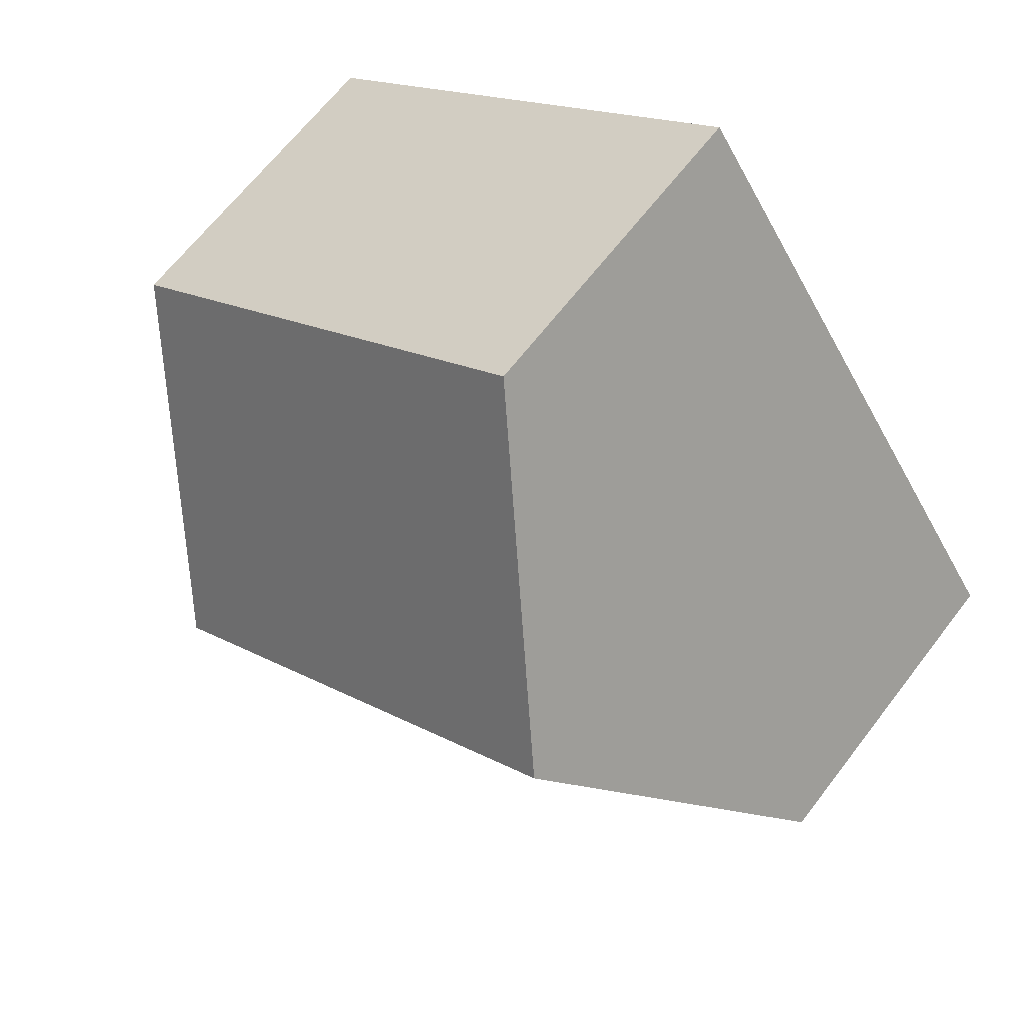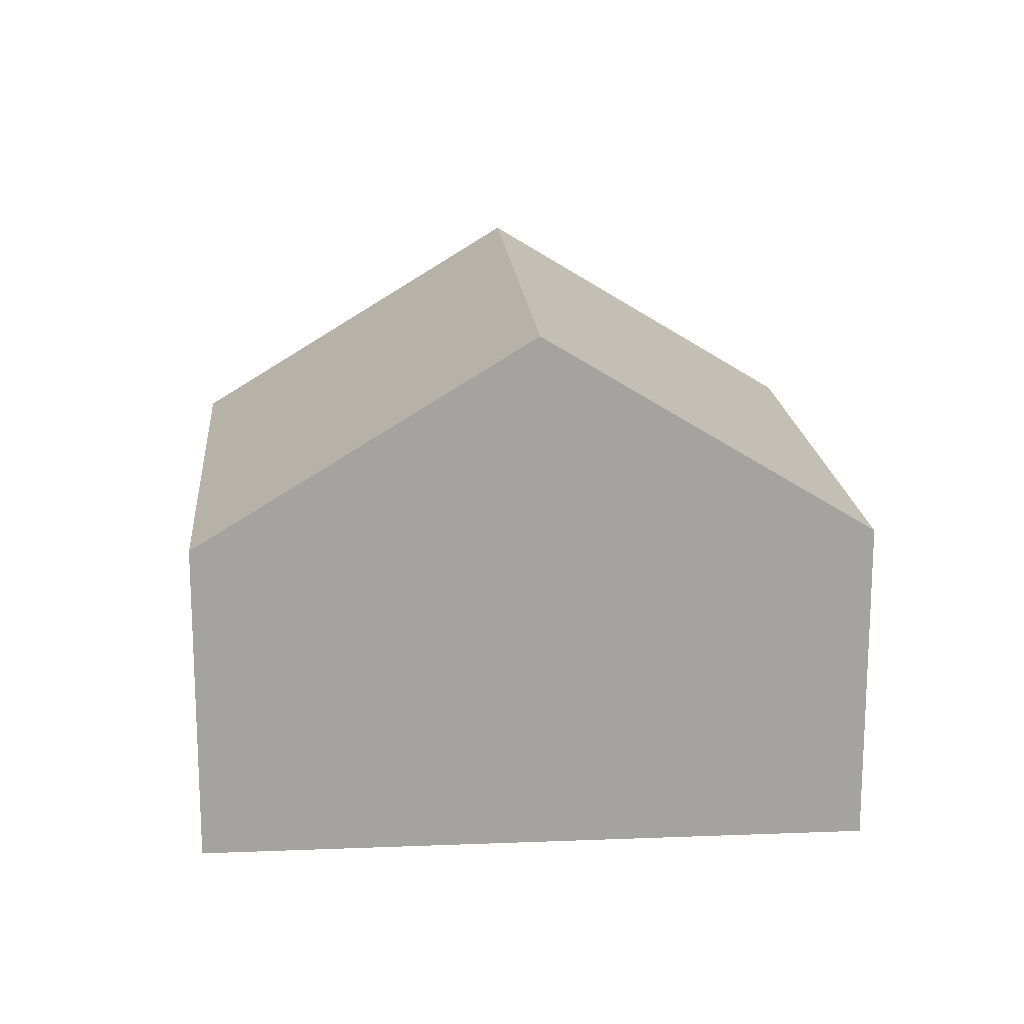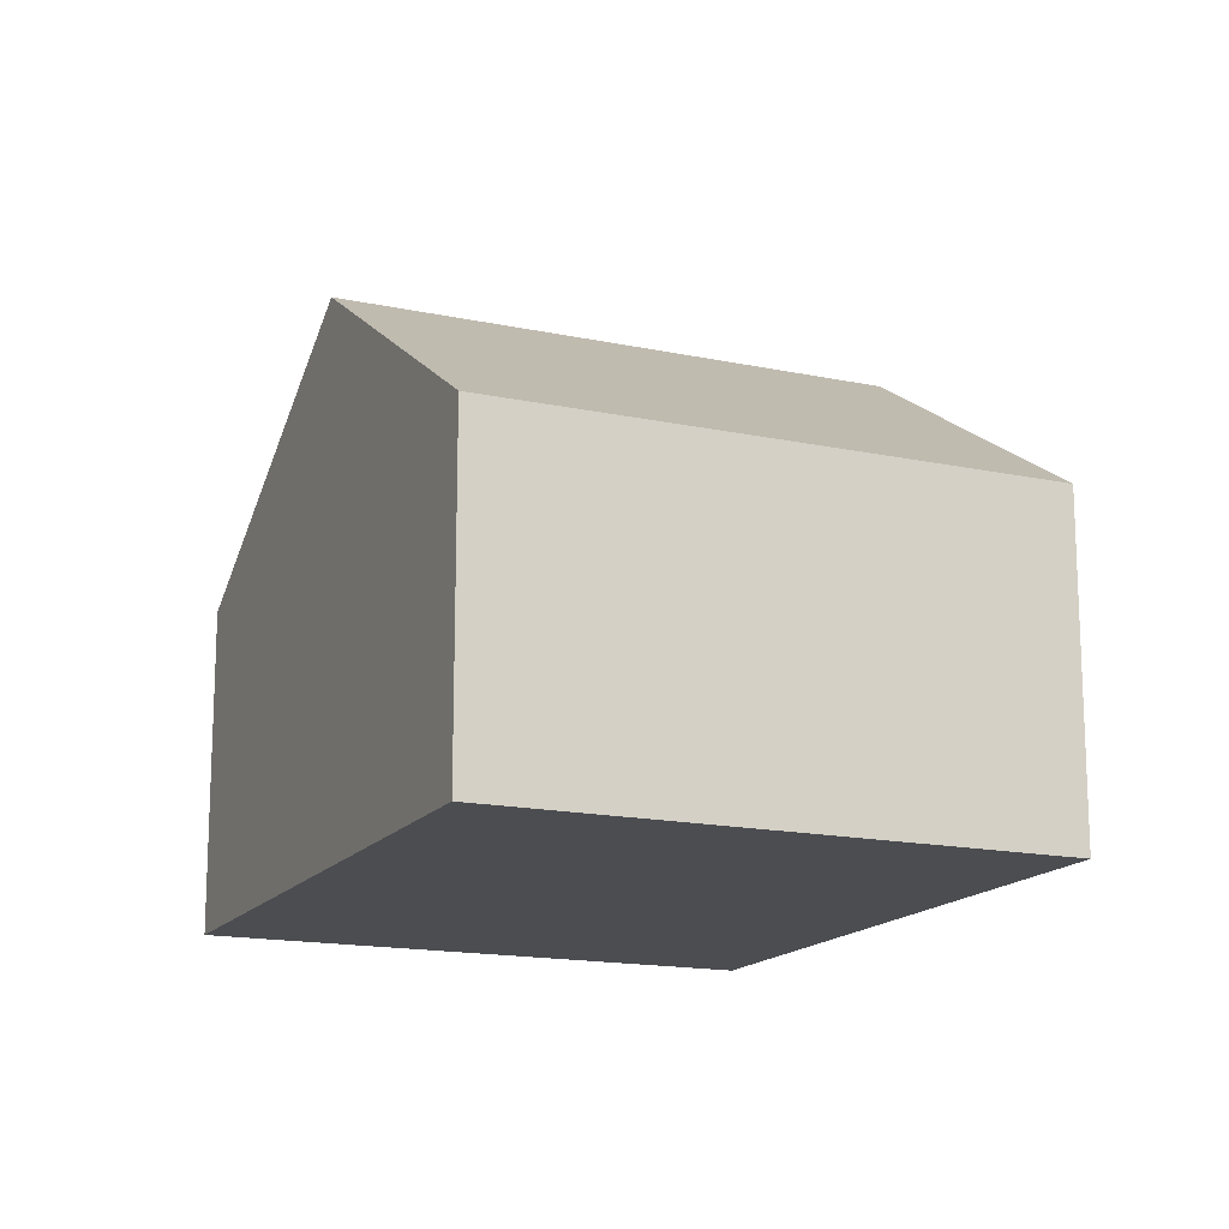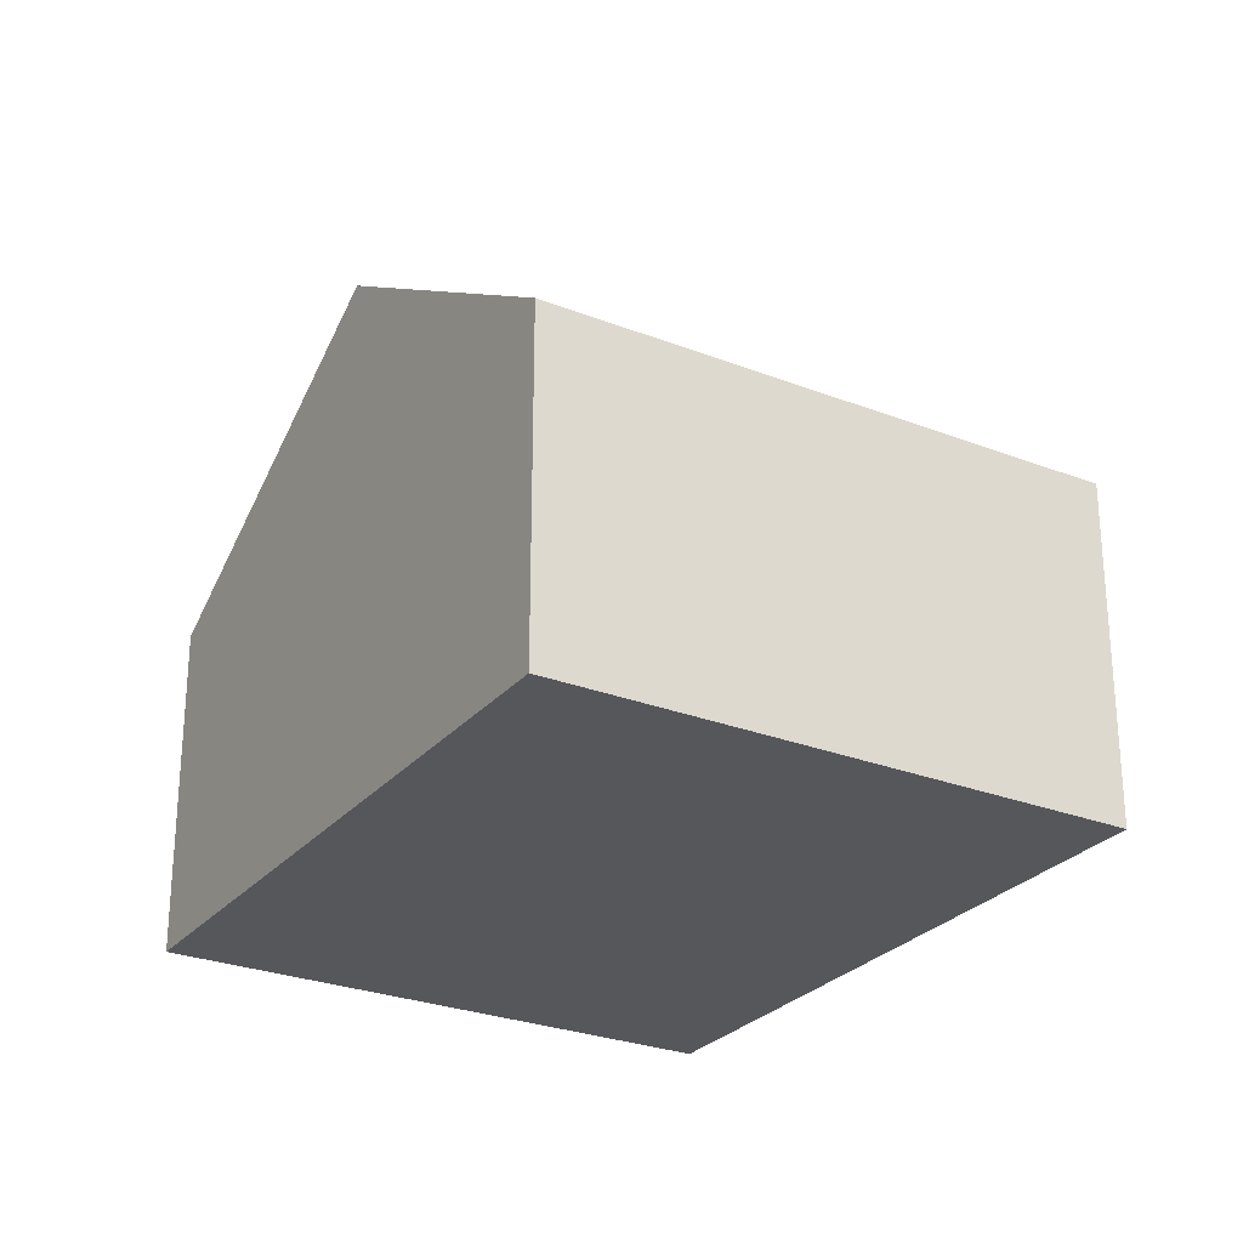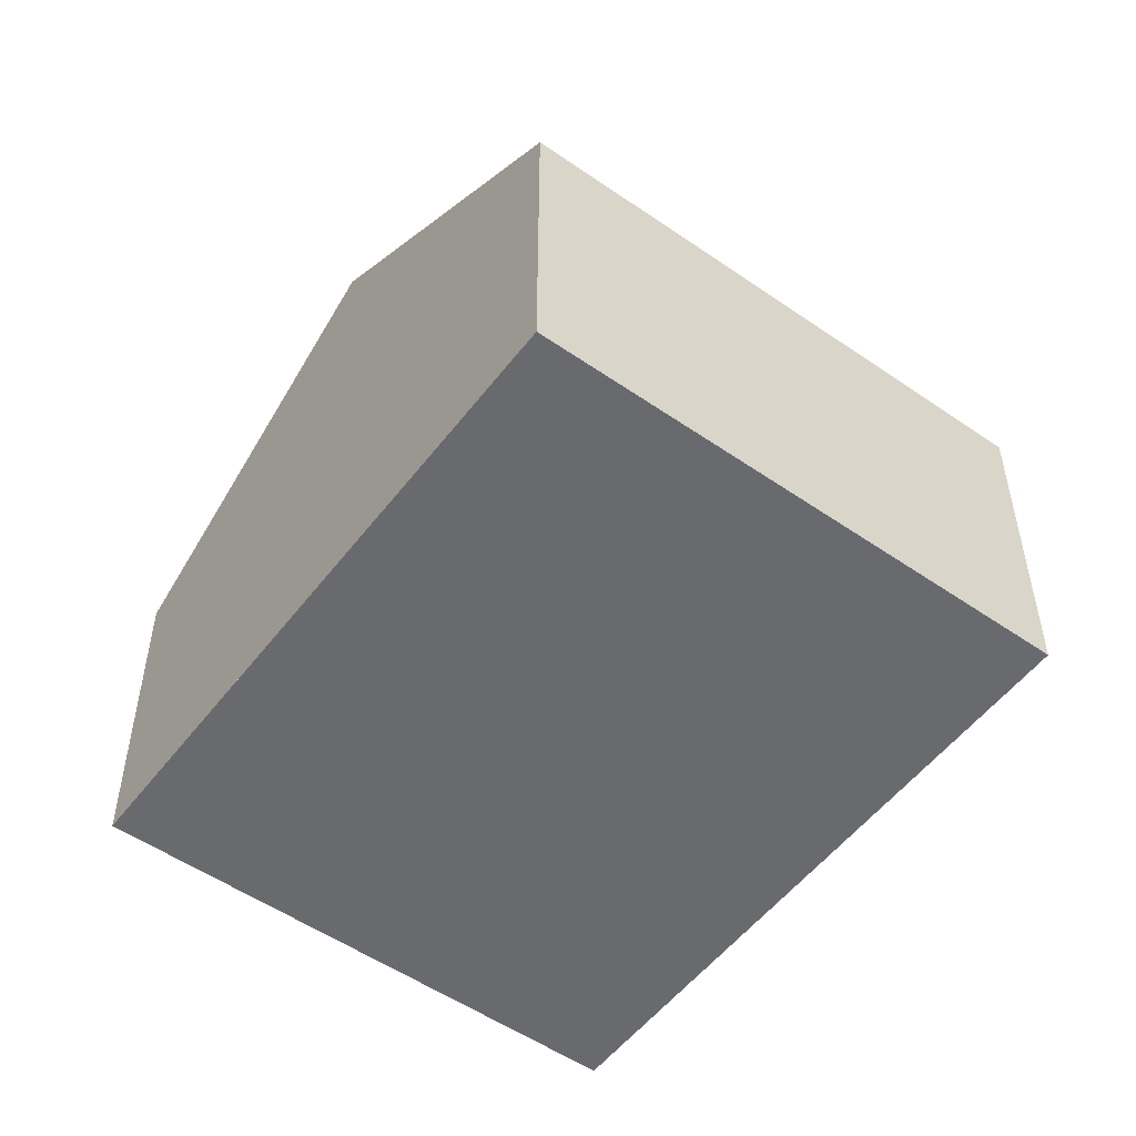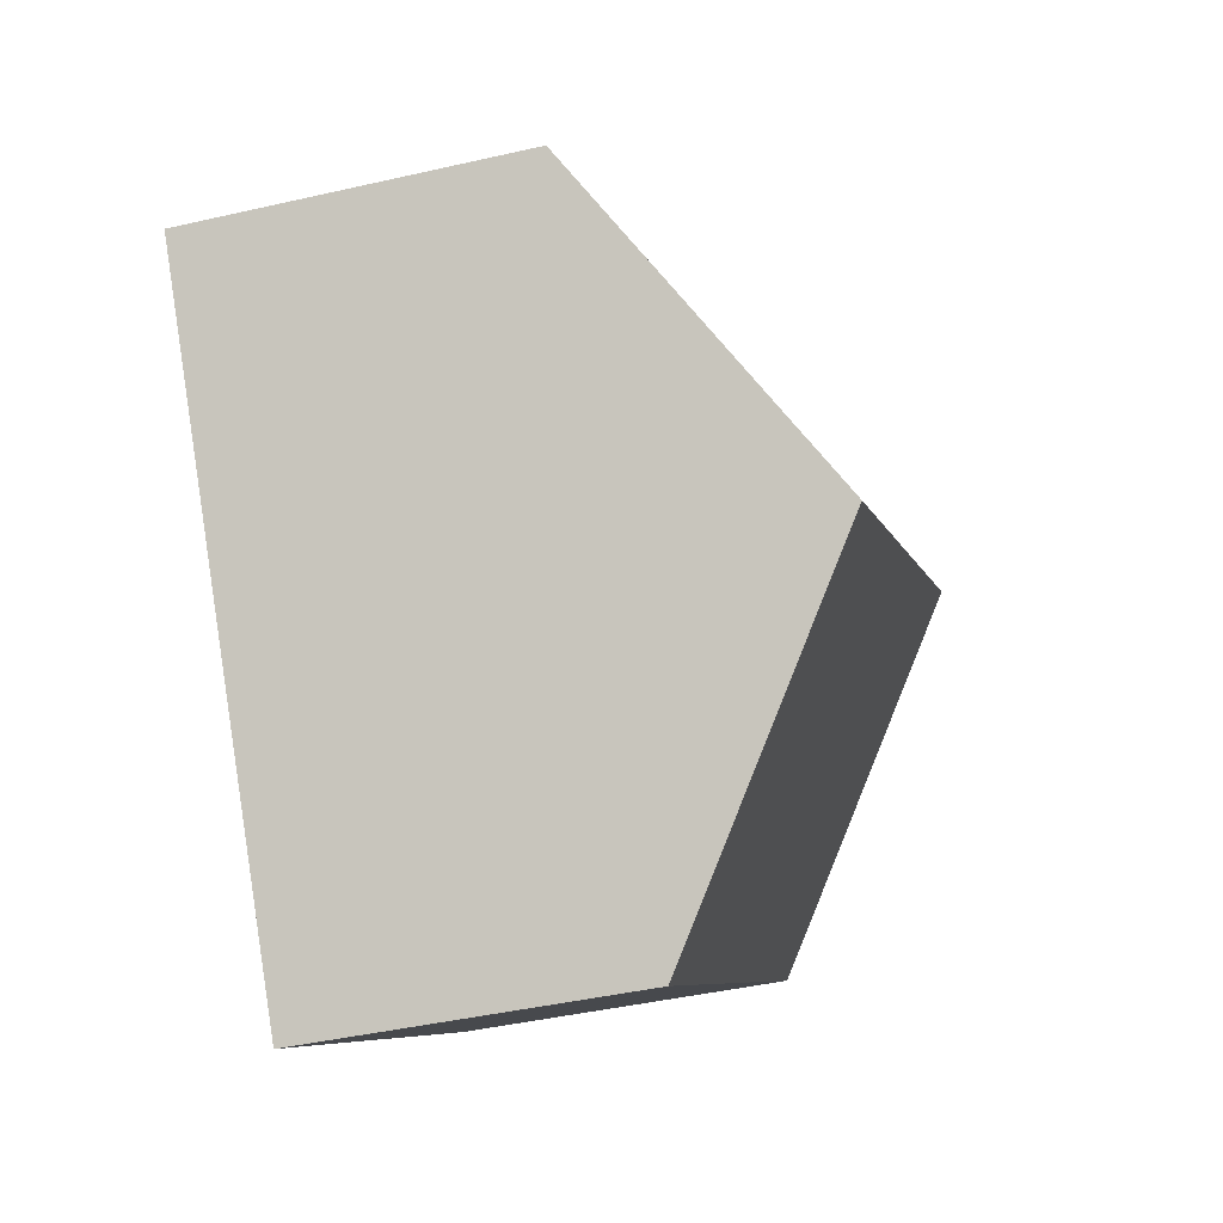
<metadata>
{"format":"obj","ext":"obj","renderer":"f3d","projection":"perspective","resolution":1024,"background":"white","views":[{"elev":65.2,"azim":37.4,"up":"+Y"},{"elev":17.6,"azim":120.4,"up":"+Z"},{"elev":-15.8,"azim":-168.9,"up":"+Z"},{"elev":-27.1,"azim":-176.1,"up":"+Z"},{"elev":-53.0,"azim":178.4,"up":"+Z"},{"elev":-42.8,"azim":-74.7,"up":"+Y"}]}
</metadata>
<code>
v -272.1 -70.34 3.711
v -266.7 -66.59 3.733
v -276.5 -63.94 3.781
v -271.2 -60.19 3.78
v -269 -63.35 6.134
v -274.3 -67.09 6.122
v -269.1 -63.45 6.134
v -266.9 -66.7 3.732
v -274.3 -67.09 6.122
v -269 -63.35 6.134
v -269.1 -63.45 6.134
v -271.3 -60.29 3.78
v -276.5 -63.95 3.788
v -271.3 -60.3 3.789
v -271.2 -60.2 3.789
v -272.1 -70.34 3.715
v -266.9 -66.69 3.737
v -266.7 -66.59 3.737
v -275.1 -65.99 5.305
v -269.9 -62.34 5.306
v -269.8 -62.24 5.306
v -274.3 -67.07 6.122
v -272.1 -70.33 3.711
v -272.1 -70.32 3.716
v -274.3 -67.07 6.122
v -275.1 -65.97 5.305
v -276.5 -63.93 3.788
v -276.5 -63.93 3.781
v -272.1 -70.34 3.715
v -272.1 -70.34 3.711
v -272.1 -70.34 0
v -272.1 -70.34 4.441e-16
v -266.9 -66.7 3.732
v -266.7 -66.59 3.733
v -266.7 -66.59 0
v -266.9 -66.7 0
v -276.5 -63.93 3.781
v -276.5 -63.94 3.781
v -276.5 -63.94 0
v -276.5 -63.93 0
v -271.2 -60.2 3.789
v -271.2 -60.19 3.78
v -271.2 -60.19 0
v -271.2 -60.2 4.441e-16
v -266.7 -66.59 3.737
v -269 -63.35 6.134
v -269 -63.35 0
v -266.7 -66.59 0
v -272.1 -70.33 3.711
v -266.9 -66.7 3.732
v -266.9 -66.7 0
v -272.1 -70.33 0
v -275.1 -65.99 5.305
v -274.3 -67.09 6.122
v -274.3 -67.09 0
v -275.1 -65.99 -8.882e-16
v -271.2 -60.19 3.78
v -271.3 -60.29 3.78
v -271.3 -60.29 0
v -271.2 -60.19 0
v -276.5 -63.94 3.781
v -276.5 -63.95 3.788
v -276.5 -63.95 0
v -276.5 -63.94 0
v -269.8 -62.24 5.306
v -271.2 -60.2 3.789
v -271.2 -60.2 4.441e-16
v -269.8 -62.24 0
v -274.3 -67.09 6.122
v -272.1 -70.34 3.715
v -272.1 -70.34 4.441e-16
v -274.3 -67.09 0
v -266.7 -66.59 3.733
v -266.7 -66.59 3.737
v -266.7 -66.59 0
v -266.7 -66.59 0
v -276.5 -63.95 3.788
v -275.1 -65.99 5.305
v -275.1 -65.99 -8.882e-16
v -276.5 -63.95 0
v -269 -63.35 6.134
v -269.8 -62.24 5.306
v -269.8 -62.24 0
v -269 -63.35 0
v -272.1 -70.34 3.711
v -272.1 -70.33 3.711
v -272.1 -70.33 0
v -272.1 -70.34 0
v -271.3 -60.29 3.78
v -276.5 -63.93 3.781
v -276.5 -63.93 0
v -271.3 -60.29 0
v -272.1 -70.34 0
v -276.5 -63.94 0
v -271.2 -60.19 0
v -266.7 -66.59 0
f 24 17 8 23
f 18 2 8 17
f 26 20 11 25
f 21 10 11 20
f 28 12 14 27
f 14 12 4 15
f 22 7 17 24
f 17 7 5 18
f 27 14 20 26
f 20 14 15 21
f 23 1 16 24
f 25 9 19 26
f 27 13 3 28
f 24 16 6 22
f 26 19 13 27
f 30 31 32 29
f 34 35 36 33
f 38 39 40 37
f 42 43 44 41
f 46 47 48 45
f 50 51 52 49
f 54 55 56 53
f 58 59 60 57
f 62 63 64 61
f 66 67 68 65
f 70 71 72 69
f 74 75 76 73
f 78 79 80 77
f 82 83 84 81
f 86 87 88 85
f 90 91 92 89
f 94 95 96 93

</code>
